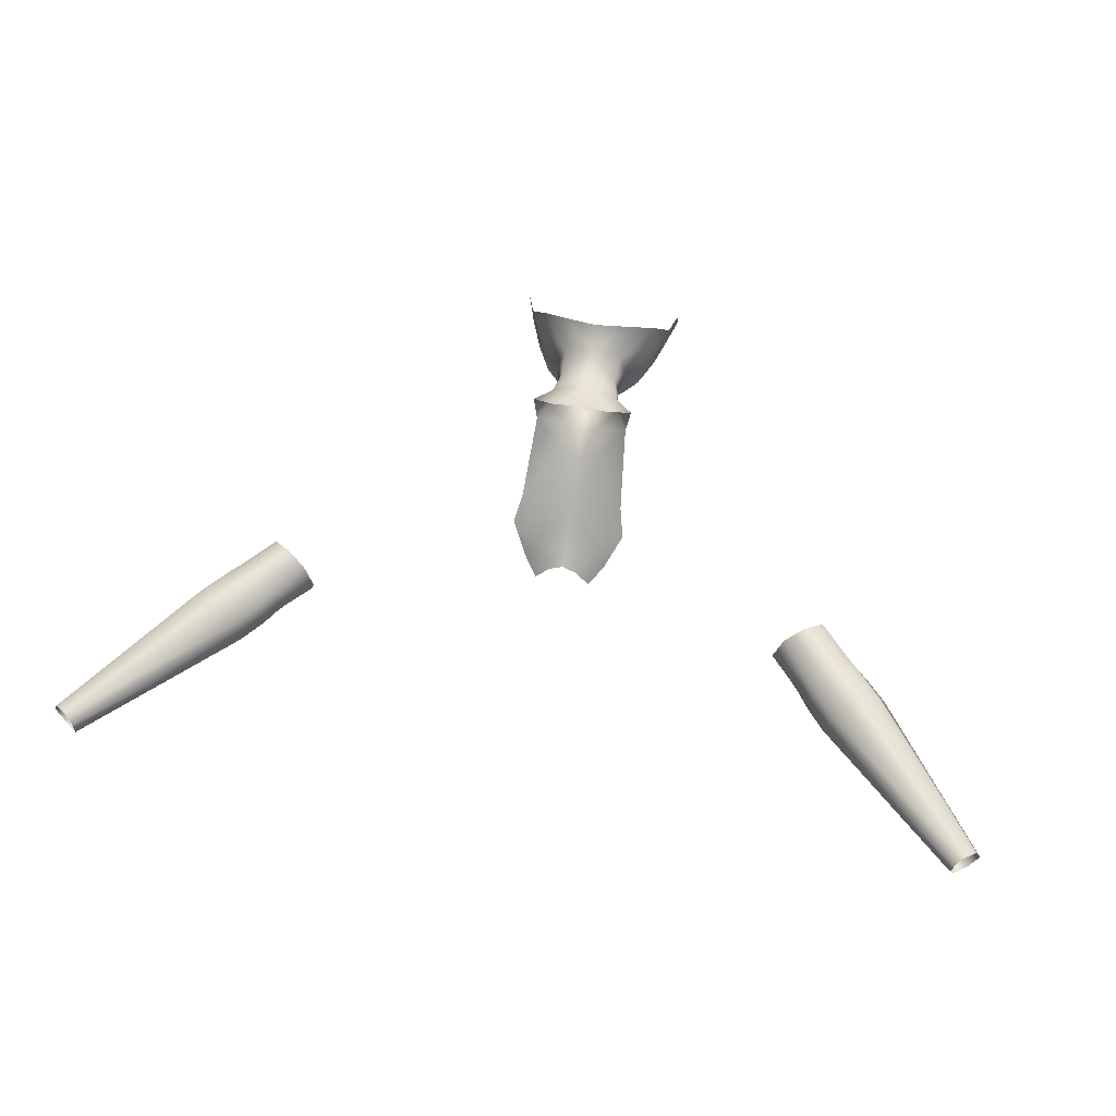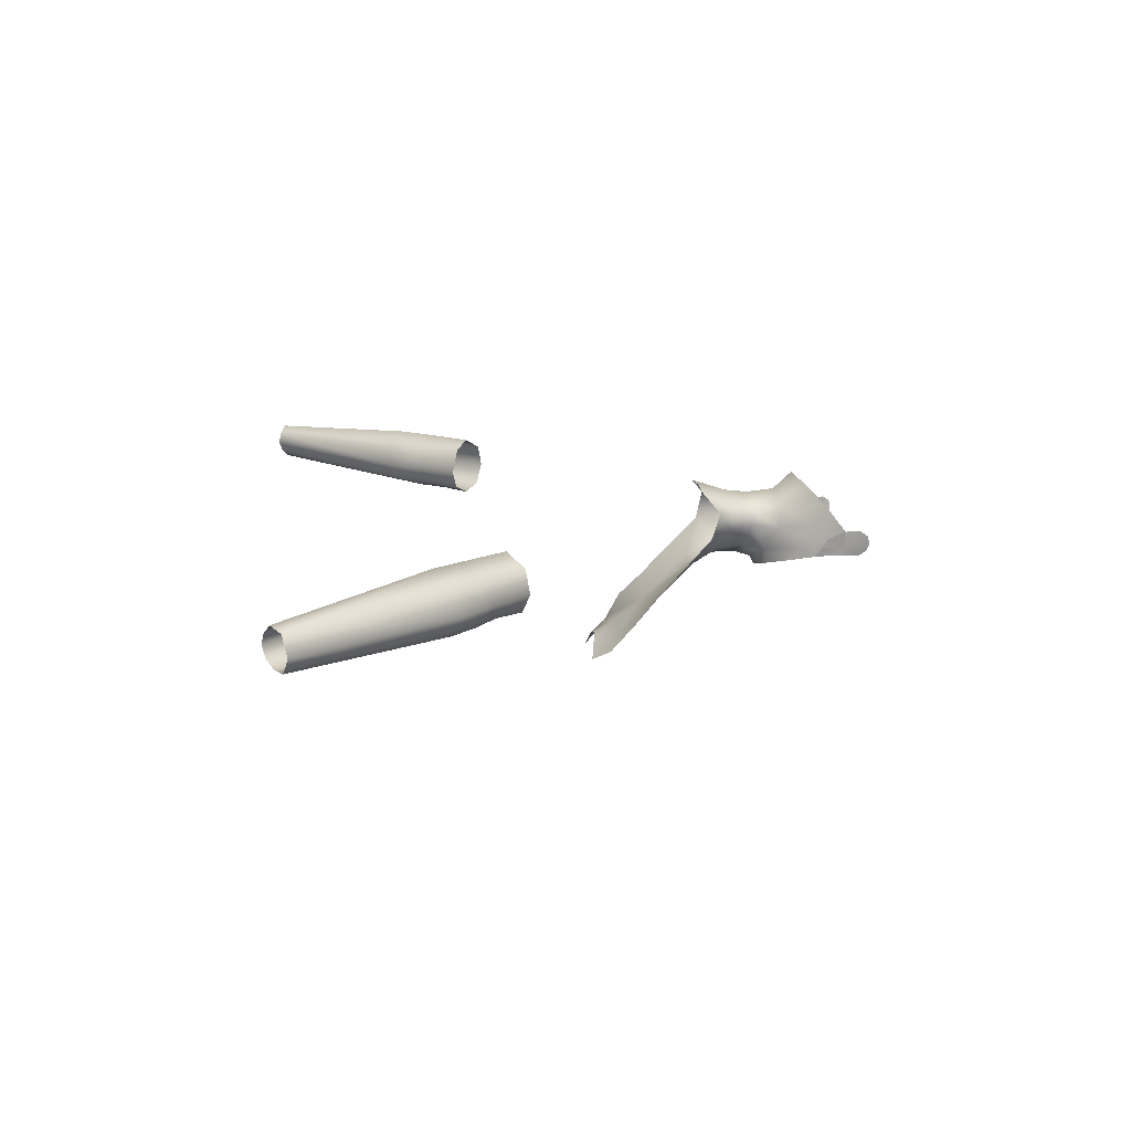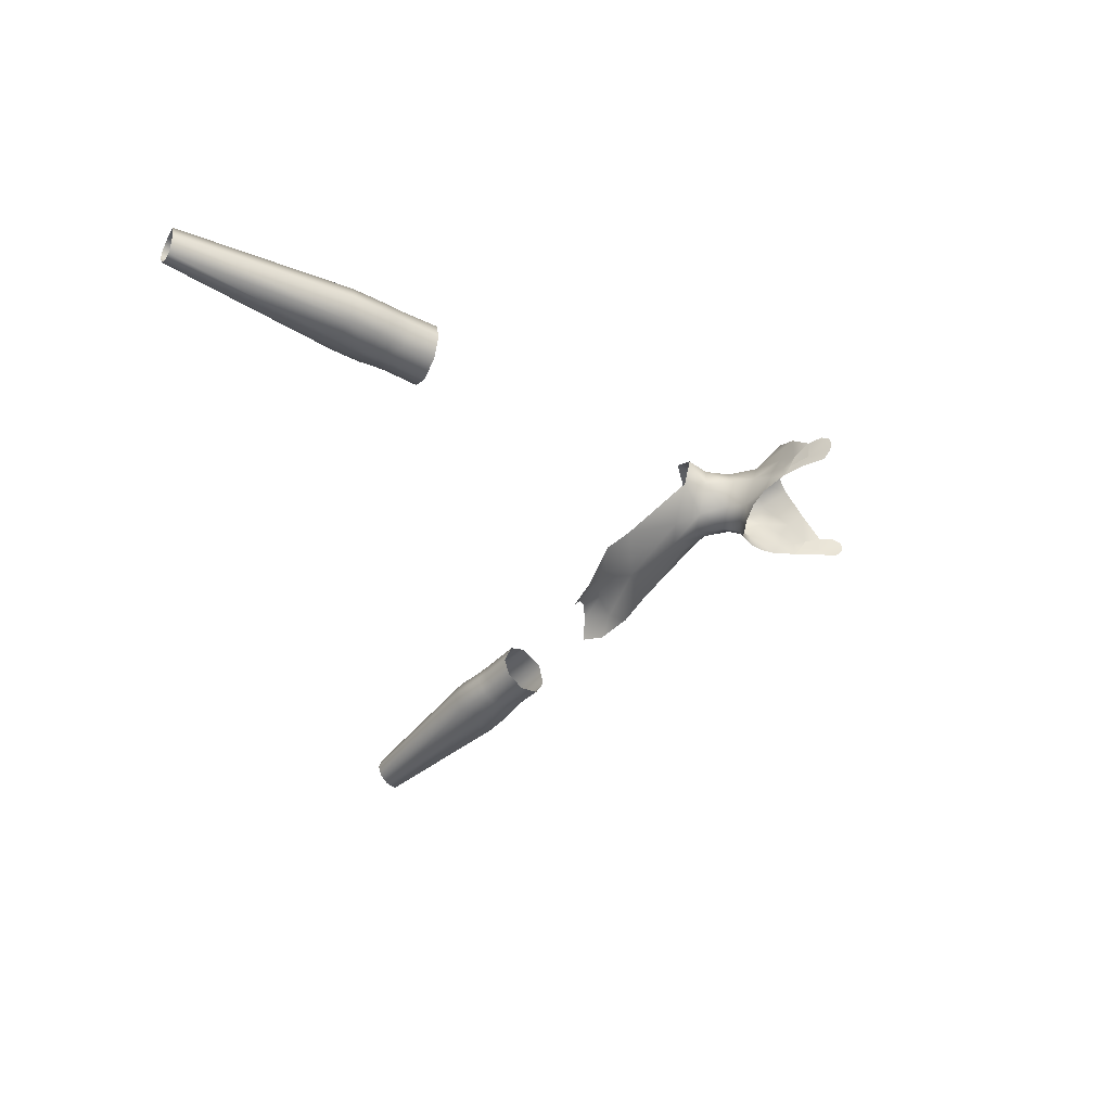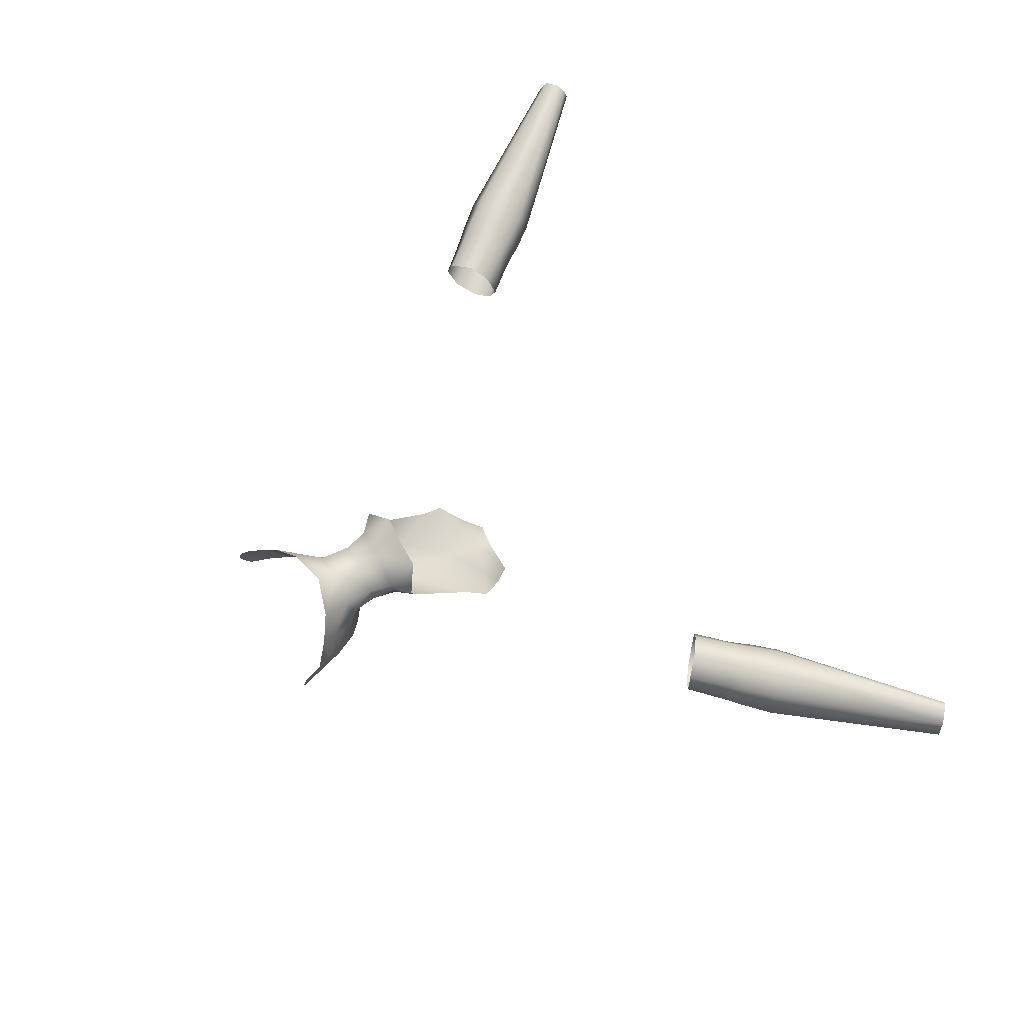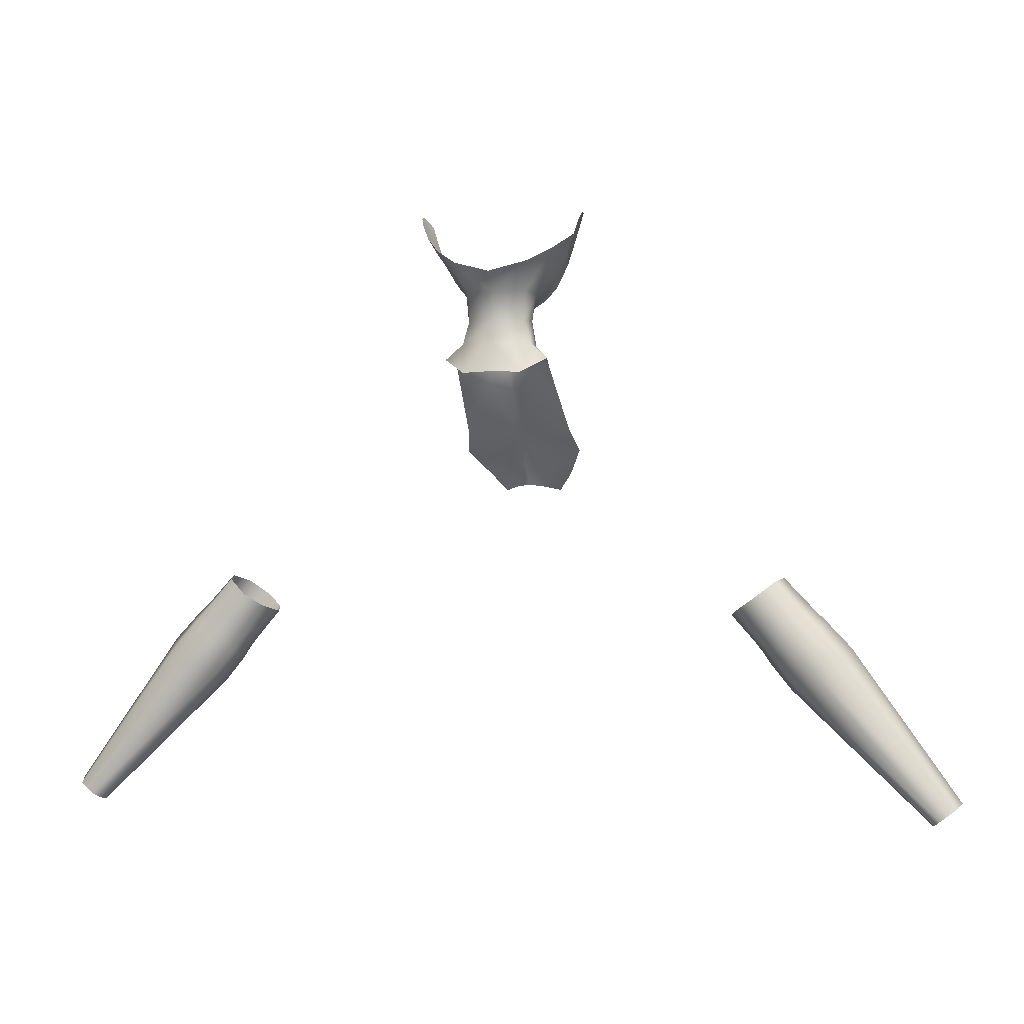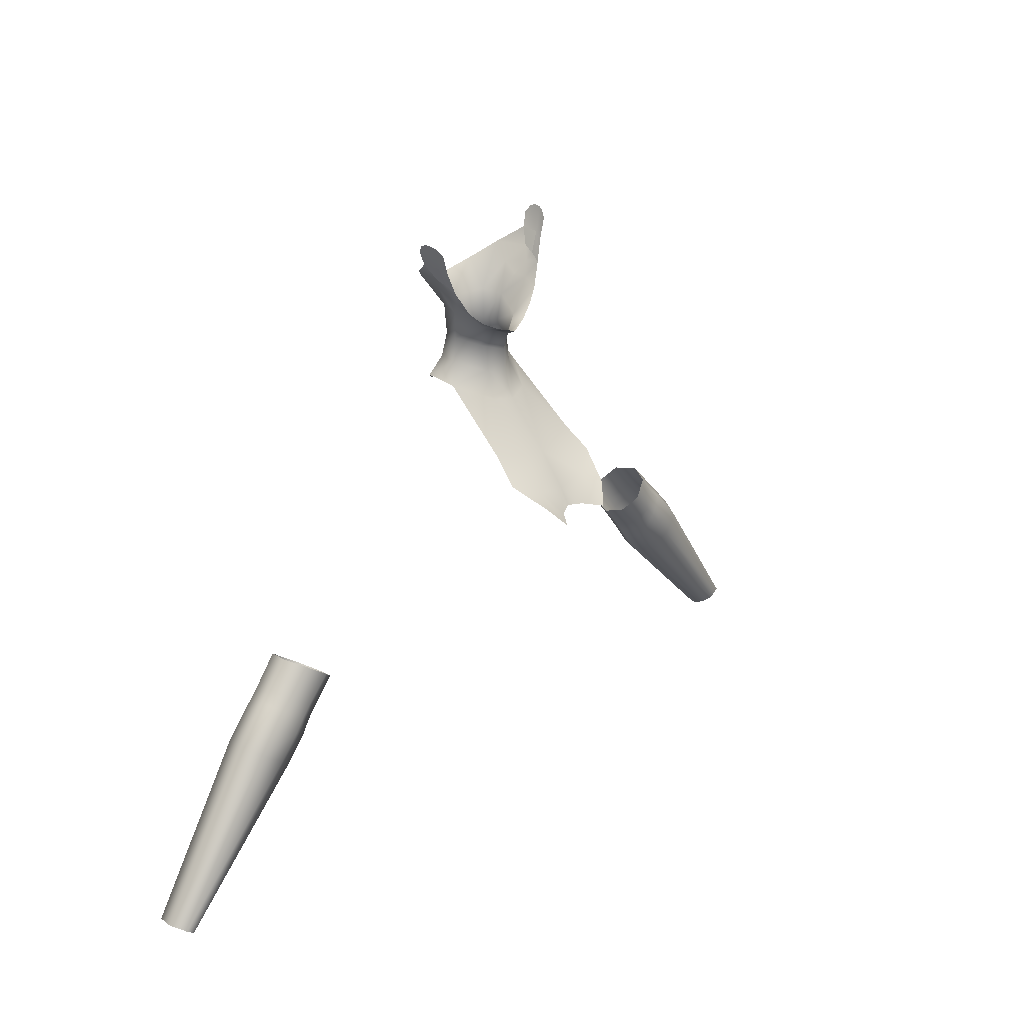
<metadata>
{"format":"obj","ext":"obj","renderer":"f3d","projection":"perspective","resolution":1024,"background":"white","views":[{"elev":60.8,"azim":-170.2,"up":"+Y"},{"elev":14.7,"azim":-96.7,"up":"+Y"},{"elev":-40.4,"azim":-80.0,"up":"+Y"},{"elev":70.1,"azim":62.2,"up":"+Y"},{"elev":-0.7,"azim":-165.4,"up":"+Z"},{"elev":25.7,"azim":-51.0,"up":"+Z"}]}
</metadata>
<code>
g NPC_Female_Size02_Body_009_LOD2
v 0.05221 0.03333 1.475
v 0.05447 0.02263 1.475
v 0.05646 0.03056 1.481
v 0.04573 0.02909 1.462
v 0.05447 0.02263 1.475
v 0.04272 0.03893 1.464
v 0.03114 0.04407 1.447
v 0.02157 0.02259 1.437
v 0.02834 0.04642 1.424
v 0.04314 0.0173 1.455
v 0.05447 0.02263 1.475
v 0.03139 0.01301 1.445
v 0.0171 0.008318 1.437
v 0.01733 0.02697 1.418
v 0.03125 0.04338 1.403
v -0 0.01149 1.427
v -0 0.003926 1.431
v -0 0.01622 1.412
v 0.01552 0.02307 1.395
v -0 0.01558 1.389
v 0.04134 0.0383 1.385
v -0 0.005767 1.369
v 0.01931 0.01103 1.373
v 0.04631 -0.01559 1.335
v -0 -0.02658 1.329
v 0.0183 -0.02441 1.331
v 0.05173 -0.03532 1.316
v 0.02762 -0.04752 1.305
v 0.0374 -0.06374 1.296
v 0.02514 -0.0738 1.281
v -0 -0.04764 1.3
v 0.01273 -0.06037 1.284
v -0 -0.05529 1.286
v 0.05646 0.03056 1.481
v 0.05845 0.03923 1.485
v 0.05221 0.03333 1.475
v 0.05845 0.03923 1.485
v 0.04462 0.05034 1.472
v 0.04272 0.03893 1.464
v 0.03114 0.04407 1.447
v 0.02588 0.06028 1.45
v 0.02453 0.0588 1.424
v -0 0.07304 1.448
v 0.02834 0.04642 1.424
v -0 0.07055 1.424
v 0.02994 0.06009 1.404
v 0.03125 0.04338 1.403
v -0 0.07278 1.404
v 0.04499 0.06135 1.391
v 0.04134 0.0383 1.385
v 0.02505 0.07701 1.378
v -0 0.07807 1.38
v 0.06437 0.03212 1.498
v 0.06533 0.04711 1.499
v 0.05845 0.03923 1.485
v 0.07145 0.04443 1.517
v 0.06951 0.04827 1.511
v 0.06533 0.04711 1.499
v 0.06437 0.03212 1.498
v 0.07094 0.03364 1.518
v 0.06533 0.04711 1.499
v 0.06437 0.03212 1.498
v 0.05845 0.03923 1.485
v 0.05646 0.03056 1.481
v 0.06931 0.03024 1.516
v 0.07094 0.03364 1.518
v 0.06437 0.03212 1.498
v 0.06645 0.02546 1.511
v 0.06437 0.03212 1.498
v 0.06437 0.03212 1.498
v 0.0613 0.02535 1.494
v 0.05447 0.02263 1.475
v 0.06437 0.03212 1.498
v 0.05646 0.03056 1.481
v 0.07163 0.03865 1.519
v 0.07145 0.04443 1.517
v 0.07094 0.03364 1.518
v -0.05221 0.03333 1.475
v -0.05646 0.03056 1.481
v -0.05447 0.02263 1.475
v -0.05447 0.02263 1.475
v -0.04573 0.02909 1.462
v -0.04272 0.03893 1.464
v -0.03114 0.04407 1.447
v -0.02157 0.02259 1.437
v -0.02834 0.04642 1.424
v -0.04314 0.0173 1.455
v -0.05447 0.02263 1.475
v -0.03139 0.01301 1.445
v -0.0171 0.008318 1.437
v -0.01733 0.02697 1.418
v -0.03125 0.04338 1.403
v -0 0.01149 1.427
v -0 0.003926 1.431
v -0 0.01622 1.412
v -0.01552 0.02307 1.395
v -0 0.01558 1.389
v -0.04134 0.0383 1.385
v -0 0.005767 1.369
v -0.01931 0.01103 1.373
v -0.04631 -0.01559 1.335
v -0 -0.02658 1.329
v -0.0183 -0.02441 1.331
v -0.05173 -0.03532 1.316
v -0.02762 -0.04752 1.305
v -0.0374 -0.06374 1.296
v -0.02514 -0.0738 1.281
v -0 -0.04764 1.3
v -0.01273 -0.06037 1.284
v -0 -0.05529 1.286
v -0.05646 0.03056 1.481
v -0.05221 0.03333 1.475
v -0.05845 0.03923 1.485
v -0.04462 0.05034 1.472
v -0.05845 0.03923 1.485
v -0.04272 0.03893 1.464
v -0.03114 0.04407 1.447
v -0.02588 0.06028 1.45
v -0.02453 0.0588 1.424
v -0 0.07304 1.448
v -0.02834 0.04642 1.424
v -0 0.07055 1.424
v -0.02994 0.06009 1.404
v -0.03125 0.04338 1.403
v -0 0.07278 1.404
v -0.04499 0.06135 1.391
v -0.04134 0.0383 1.385
v -0.02505 0.07701 1.378
v -0 0.07807 1.38
v -0.06437 0.03212 1.498
v -0.05845 0.03923 1.485
v -0.06533 0.04711 1.499
v -0.07145 0.04443 1.517
v -0.06533 0.04711 1.499
v -0.06951 0.04827 1.511
v -0.07094 0.03364 1.518
v -0.06437 0.03212 1.498
v -0.06533 0.04711 1.499
v -0.06437 0.03212 1.498
v -0.05646 0.03056 1.481
v -0.05845 0.03923 1.485
v -0.06645 0.02546 1.511
v -0.0613 0.02535 1.494
v -0.06437 0.03212 1.498
v -0.06437 0.03212 1.498
v -0.05447 0.02263 1.475
v -0.05646 0.03056 1.481
v -0.06645 0.02546 1.511
v -0.06437 0.03212 1.498
v -0.06931 0.03024 1.516
v -0.06931 0.03024 1.516
v -0.06437 0.03212 1.498
v -0.07094 0.03364 1.518
v -0.07163 0.03865 1.519
v -0.07094 0.03364 1.518
v -0.07145 0.04443 1.517
v 0.3691 0.06131 1.003
v 0.2519 0.05022 1.111
v 0.3676 0.05296 1.002
v 0.257 0.06787 1.115
v 0.3741 0.06894 1.008
v 0.2356 0.04991 1.131
v 0.2724 0.07963 1.128
v 0.3855 0.06547 1.016
v 0.2397 0.06679 1.137
v 0.2293 0.05048 1.14
v 0.2557 0.07957 1.149
v 0.2919 0.07094 1.141
v 0.2315 0.06758 1.149
v 0.2225 0.05033 1.149
v 0.2019 0.05143 1.173
v 0.2096 0.07147 1.178
v 0.2456 0.07946 1.161
v 0.2239 0.07897 1.188
v 0.2734 0.0693 1.163
v 0.2637 0.06861 1.174
v 0.2402 0.06877 1.201
v 0.2457 0.0496 1.204
v 0.3012 0.04862 1.146
v 0.3911 0.04873 1.02
v 0.2809 0.04909 1.168
v 0.265 0.04882 1.184
v 0.2366 0.03288 1.199
v 0.2733 0.04906 1.175
v 0.2922 0.03194 1.14
v 0.3845 0.03599 1.016
v 0.2739 0.03301 1.161
v 0.2642 0.03364 1.169
v 0.2541 0.0339 1.178
v 0.2744 0.02887 1.127
v 0.3764 0.03694 1.01
v 0.2576 0.02769 1.147
v 0.26 0.03603 1.116
v 0.3702 0.04323 1.005
v 0.2398 0.02825 1.167
v 0.22 0.02763 1.187
v 0.249 0.02808 1.157
v 0.2519 0.05022 1.111
v 0.3676 0.05296 1.002
v 0.2428 0.03526 1.136
v 0.2356 0.04991 1.131
v 0.2354 0.03551 1.147
v 0.2293 0.05048 1.14
v 0.2225 0.05033 1.149
v 0.2277 0.03557 1.156
v 0.207 0.03592 1.177
v 0.2019 0.05143 1.173
v -0.3691 0.06131 1.003
v -0.3676 0.05296 1.002
v -0.2519 0.05022 1.111
v -0.257 0.06787 1.115
v -0.3741 0.06894 1.008
v -0.2356 0.04991 1.131
v -0.2724 0.07963 1.128
v -0.3855 0.06547 1.016
v -0.2397 0.06679 1.137
v -0.2293 0.05048 1.14
v -0.2557 0.07957 1.149
v -0.2919 0.07094 1.141
v -0.2315 0.06758 1.149
v -0.2225 0.05033 1.149
v -0.2019 0.05143 1.173
v -0.2096 0.07147 1.178
v -0.2456 0.07946 1.161
v -0.2239 0.07897 1.188
v -0.2734 0.0693 1.163
v -0.2637 0.06861 1.174
v -0.2402 0.06877 1.201
v -0.2457 0.0496 1.204
v -0.3012 0.04862 1.146
v -0.3911 0.04873 1.02
v -0.2809 0.04909 1.168
v -0.265 0.04882 1.184
v -0.2366 0.03288 1.199
v -0.2733 0.04906 1.175
v -0.2922 0.03194 1.14
v -0.3845 0.03599 1.016
v -0.2739 0.03301 1.161
v -0.2642 0.03364 1.169
v -0.2541 0.0339 1.178
v -0.2744 0.02887 1.127
v -0.3764 0.03694 1.01
v -0.2576 0.02769 1.147
v -0.26 0.03603 1.116
v -0.3702 0.04323 1.005
v -0.2398 0.02825 1.167
v -0.22 0.02763 1.187
v -0.249 0.02808 1.157
v -0.2519 0.05022 1.111
v -0.3676 0.05296 1.002
v -0.2428 0.03526 1.136
v -0.2356 0.04991 1.131
v -0.2354 0.03551 1.147
v -0.2293 0.05048 1.14
v -0.2225 0.05033 1.149
v -0.2277 0.03557 1.156
v -0.207 0.03592 1.177
v -0.2019 0.05143 1.173
v -0 0.07304 1.448
v 0.03214 0.07984 1.473
v -0 0.08786 1.464
v 0.02588 0.06028 1.45
v 0.05126 0.06577 1.485
v 0.04462 0.05034 1.472
v 0.05845 0.03923 1.485
v 0.06533 0.04711 1.499
v -0.03214 0.07984 1.473
v -0 0.07304 1.448
v -0 0.08786 1.464
v -0.02588 0.06028 1.45
v -0.05126 0.06577 1.485
v -0.04462 0.05034 1.472
v -0.05845 0.03923 1.485
v -0.06533 0.04711 1.499
g NPC_Female_Size02_Body_009_LOD2_0
f 3 2 1
f 5 4 1
f 6 1 4
f 6 4 7
f 4 8 7
f 9 7 8
f 10 8 4
f 11 10 4
f 10 12 8
f 8 12 13
f 14 9 8
f 9 14 15
f 8 13 16
f 14 8 16
f 13 17 16
f 18 14 16
f 14 19 15
f 14 18 19
f 18 20 19
f 21 15 19
f 20 22 19
f 23 21 19
f 22 23 19
f 21 23 24
f 23 22 25
f 23 26 24
f 26 23 25
f 27 24 26
f 26 25 28
f 28 27 26
f 28 29 27
f 30 29 28
f 25 31 28
f 32 30 28
f 28 31 32
f 31 33 32
f 36 35 34
f 38 37 36
f 39 38 36
f 38 39 40
f 41 38 40
f 41 40 42
f 43 41 42
f 40 44 42
f 45 43 42
f 46 42 44
f 45 42 46
f 47 46 44
f 48 45 46
f 49 46 47
f 50 49 47
f 49 51 46
f 48 46 51
f 52 48 51
f 55 54 53
f 58 57 56
f 56 60 59
f 61 56 59
f 64 63 62
f 67 66 65
f 69 65 68
f 71 70 68
f 73 71 72
f 74 73 72
f 77 76 75
f 80 79 78
f 82 81 78
f 78 83 82
f 83 84 82
f 84 85 82
f 84 86 85
f 85 87 82
f 87 88 82
f 89 87 85
f 89 85 90
f 86 91 85
f 91 86 92
f 90 85 93
f 85 91 93
f 94 90 93
f 91 95 93
f 96 91 92
f 95 91 96
f 97 95 96
f 92 98 96
f 99 97 96
f 98 100 96
f 100 99 96
f 98 101 100
f 99 100 102
f 101 103 100
f 100 103 102
f 101 104 103
f 102 103 105
f 104 105 103
f 105 104 106
f 105 106 107
f 108 102 105
f 109 105 107
f 108 105 109
f 110 108 109
f 113 112 111
f 112 115 114
f 116 112 114
f 116 114 117
f 114 118 117
f 117 118 119
f 118 120 119
f 121 117 119
f 120 122 119
f 119 123 121
f 123 119 122
f 123 124 121
f 125 123 122
f 123 126 124
f 126 127 124
f 123 128 126
f 128 123 125
f 129 128 125
f 132 131 130
f 135 134 133
f 137 136 133
f 138 137 133
f 141 140 139
f 144 143 142
f 146 143 145
f 147 146 145
f 150 149 148
f 153 152 151
f 156 155 154
f 159 158 157
f 158 160 157
f 161 157 160
f 160 158 162
f 163 161 160
f 164 161 163
f 165 160 162
f 162 166 165
f 163 160 167
f 160 165 167
f 168 164 163
f 168 163 167
f 165 166 169
f 169 166 170
f 170 171 169
f 171 172 169
f 169 173 165
f 169 172 173
f 173 167 165
f 172 174 173
f 175 167 173
f 175 168 167
f 173 174 176
f 176 175 173
f 174 177 176
f 176 177 178
f 168 179 164
f 179 180 164
f 168 175 181
f 179 168 181
f 182 176 178
f 182 178 183
f 175 176 184
f 184 181 175
f 176 182 184
f 179 185 180
f 185 186 180
f 181 187 179
f 187 181 184
f 187 185 179
f 184 182 188
f 188 187 184
f 189 182 183
f 182 189 188
f 185 190 186
f 190 191 186
f 185 187 192
f 187 188 192
f 190 185 192
f 191 190 193
f 193 190 192
f 194 191 193
f 195 189 183
f 196 195 183
f 197 188 189
f 188 197 192
f 195 197 189
f 193 198 194
f 198 199 194
f 200 193 192
f 193 200 198
f 192 197 200
f 200 201 198
f 197 202 200
f 201 200 202
f 202 197 195
f 203 201 202
f 204 203 202
f 195 196 205
f 205 202 195
f 205 204 202
f 196 206 205
f 204 205 206
f 207 204 206
f 210 209 208
f 211 210 208
f 211 208 212
f 210 211 213
f 214 211 212
f 212 215 214
f 211 216 213
f 217 213 216
f 211 214 218
f 216 211 218
f 215 219 214
f 218 214 219
f 217 216 220
f 217 220 221
f 221 220 222
f 220 223 222
f 224 220 216
f 223 220 224
f 218 224 216
f 225 223 224
f 224 218 226
f 226 218 219
f 225 224 227
f 227 224 226
f 228 225 227
f 228 227 229
f 219 215 230
f 215 231 230
f 226 219 232
f 219 230 232
f 227 233 229
f 234 229 233
f 227 226 235
f 232 235 226
f 233 227 235
f 230 231 236
f 231 237 236
f 238 232 230
f 232 238 235
f 236 238 230
f 233 235 239
f 238 239 235
f 240 234 233
f 240 233 239
f 241 236 237
f 242 241 237
f 243 238 236
f 239 238 243
f 241 243 236
f 244 241 242
f 241 244 243
f 245 244 242
f 240 246 234
f 246 247 234
f 240 239 248
f 248 239 243
f 246 240 248
f 244 245 249
f 245 250 249
f 244 251 243
f 251 244 249
f 243 251 248
f 252 251 249
f 251 253 248
f 251 252 253
f 246 248 253
f 252 254 253
f 254 255 253
f 247 246 256
f 256 246 253
f 255 256 253
f 257 247 256
f 256 255 257
f 255 258 257
f 261 260 259
f 260 262 259
f 262 260 263
f 264 262 263
f 264 263 265
f 263 266 265
f 269 268 267
f 268 270 267
f 271 267 270
f 272 271 270
f 272 273 271
f 273 274 271

</code>
